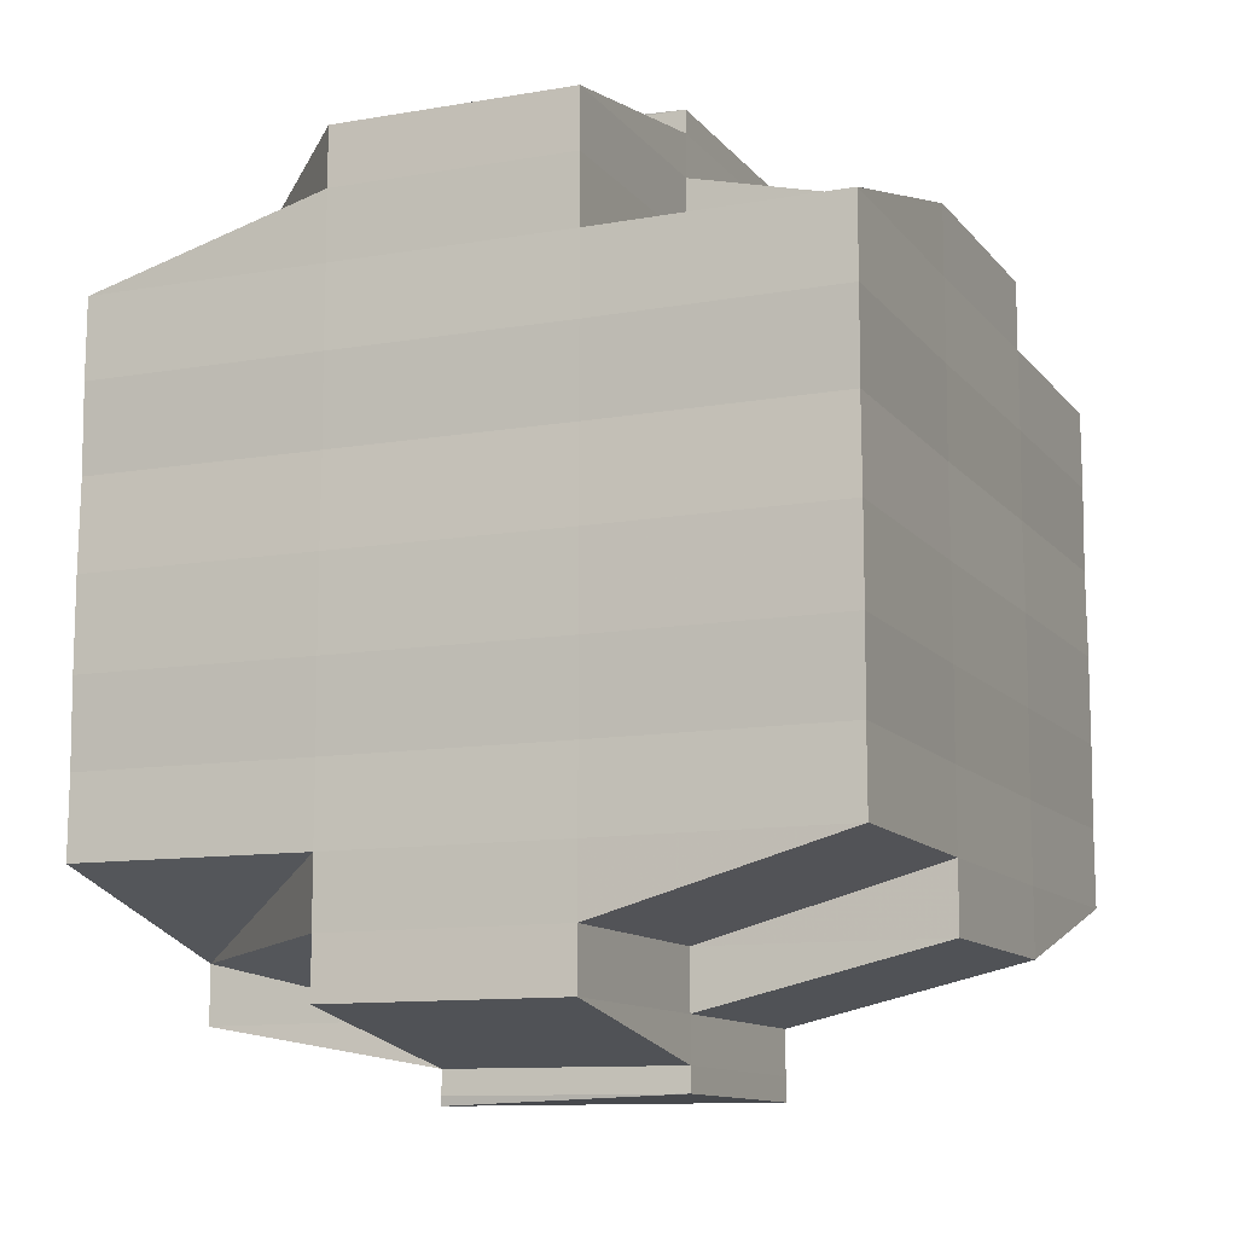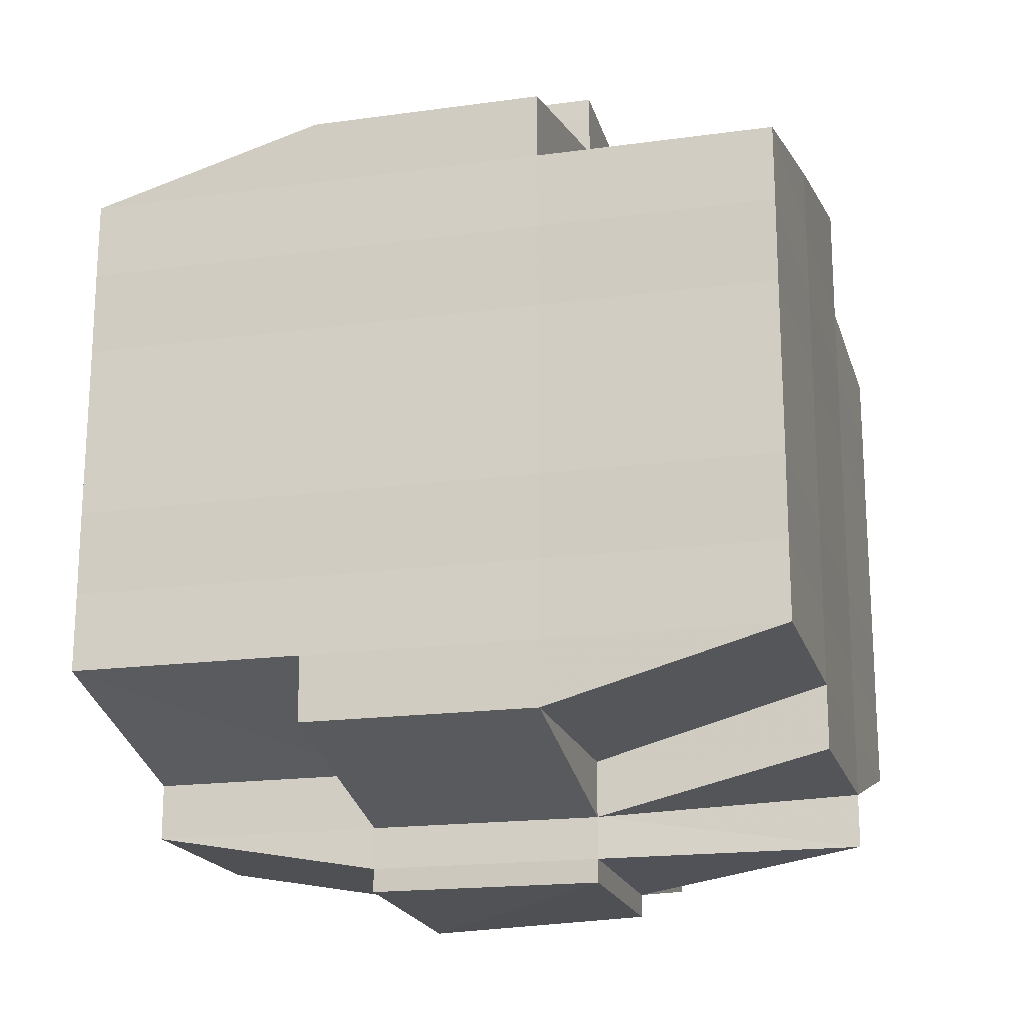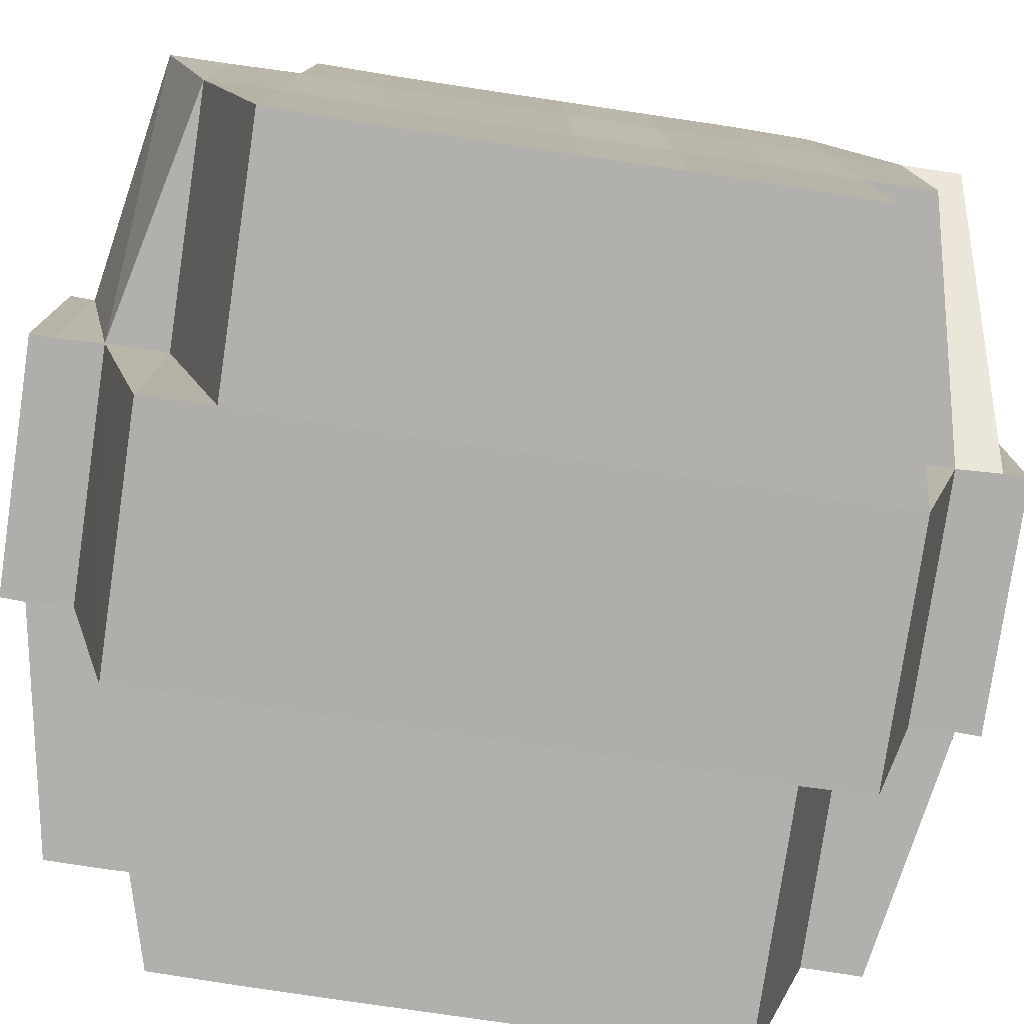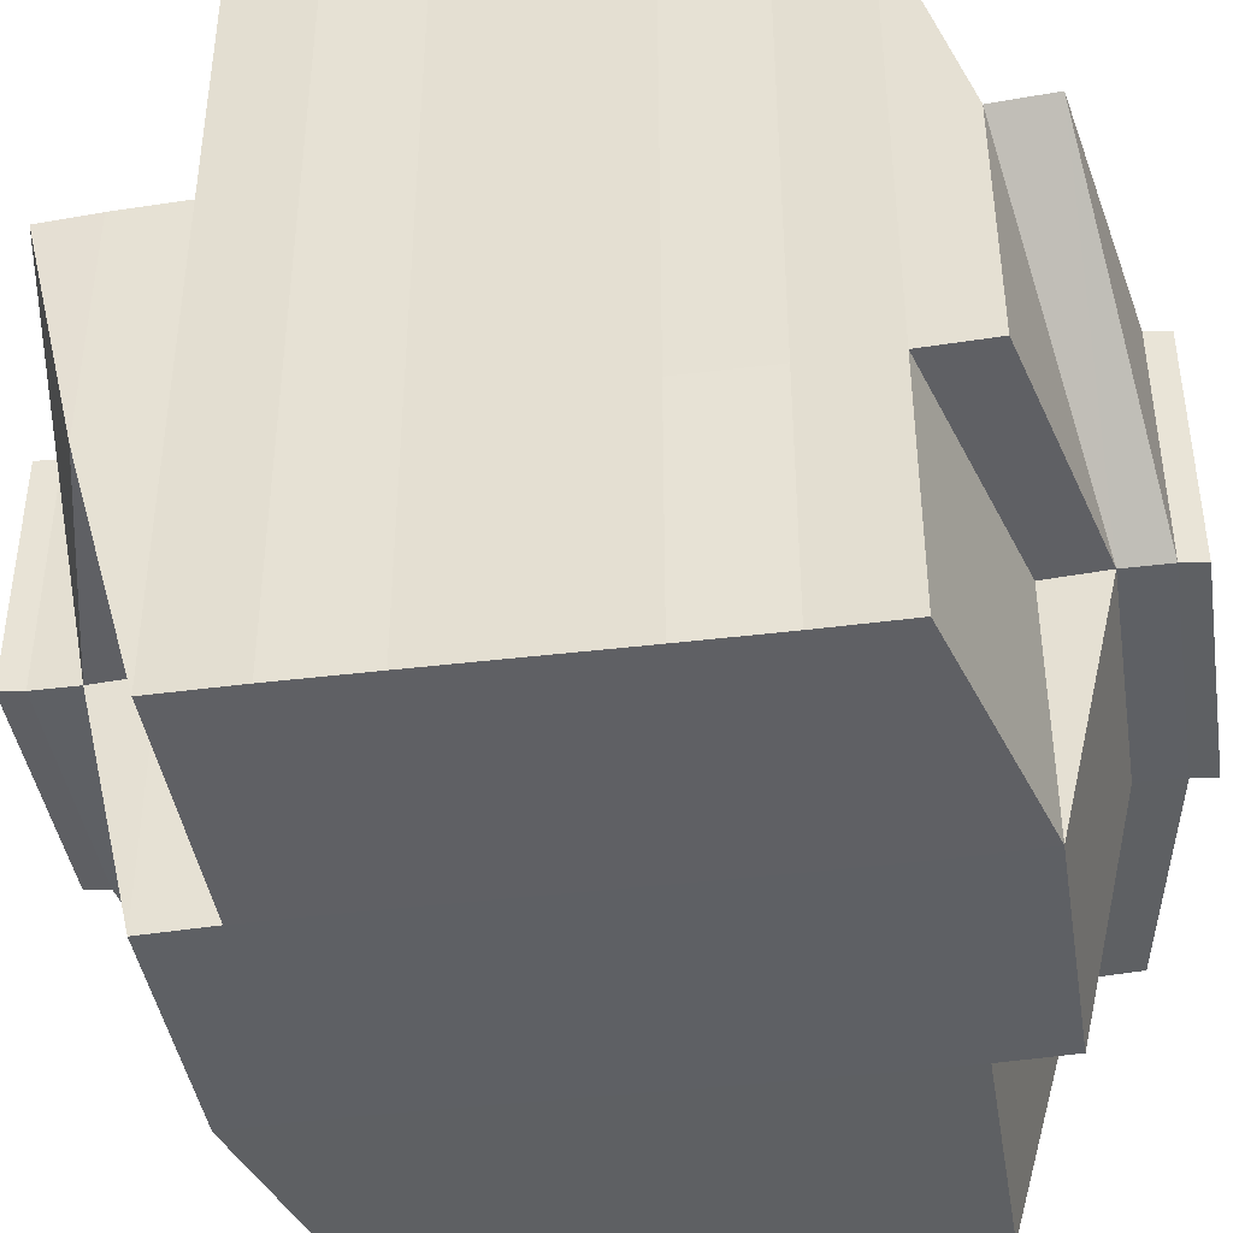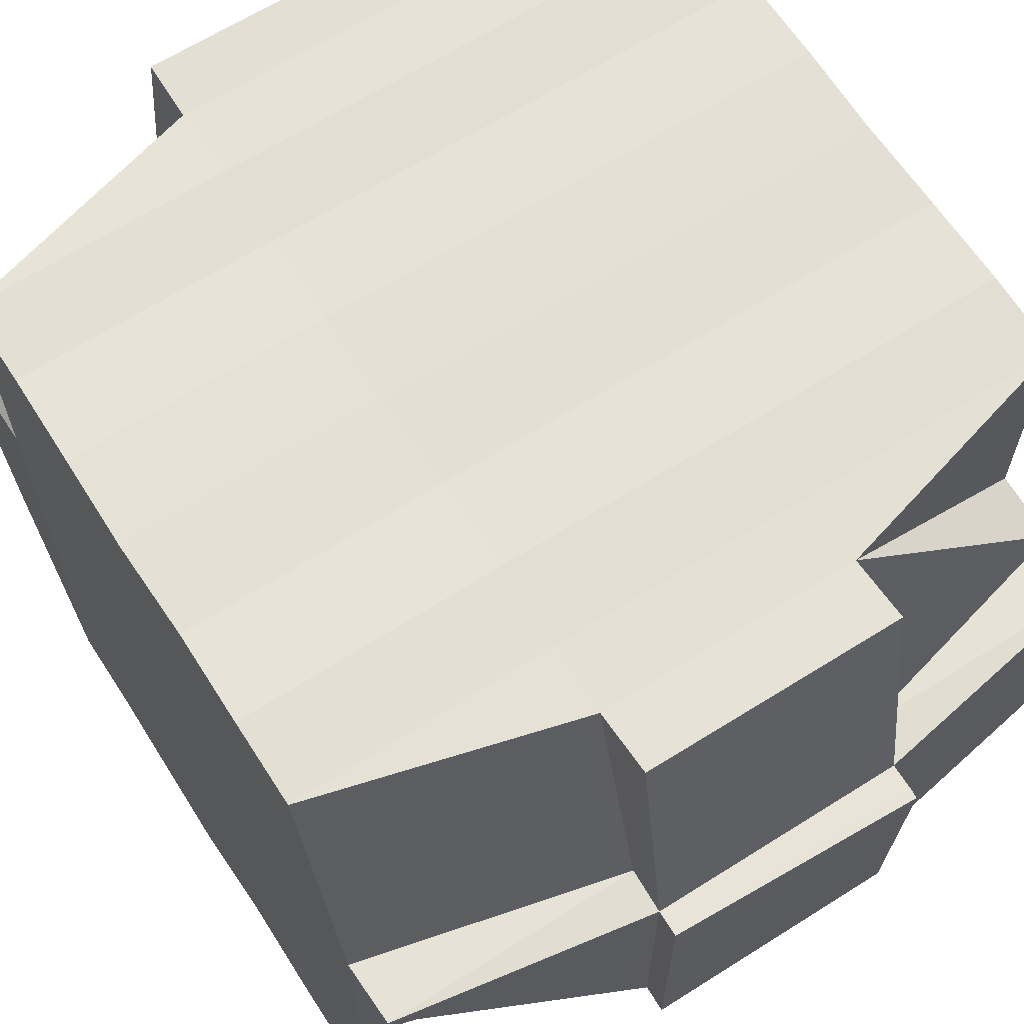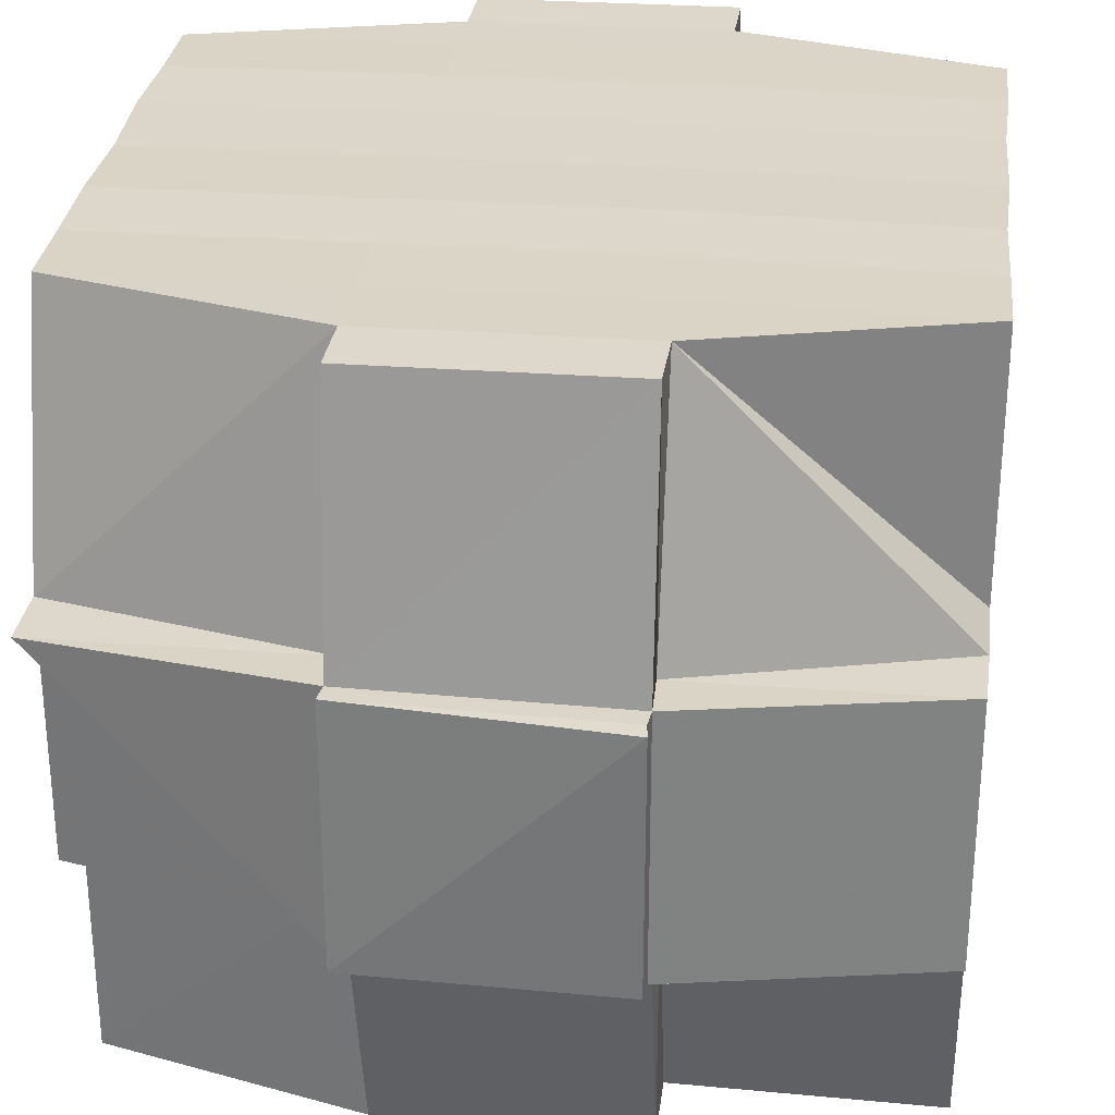
<metadata>
{"format":"obj","ext":"obj","renderer":"f3d","projection":"perspective","resolution":1024,"background":"white","views":[{"elev":-11.5,"azim":-66.9,"up":"+Z"},{"elev":-18.6,"azim":14.8,"up":"+Z"},{"elev":-78.3,"azim":81.6,"up":"+Y"},{"elev":-42.7,"azim":99.1,"up":"+Y"},{"elev":65.1,"azim":147.4,"up":"+Y"},{"elev":29.6,"azim":-173.0,"up":"+Y"}]}
</metadata>
<code>
o 4812
v 2169 1861 17.53
v 2169 1861 17.53
v 2169 1861 17.53
v 2169 1861 17.53
v 2169 1861 17.53
v 2169 1861 17.53
v 2169 1861 17.53
v 2169 1861 17.53
v 2169 1861 17.53
v 2169 1861 17.53
v 2169 1861 17.53
v 2169 1861 17.53
v 2169 1861 17.53
v 2169 1861 17.53
v 2169 1861 17.53
v 2169 1861 17.53
v 2169 1861 17.53
v 2169 1861 17.53
v 2169 1861 17.53
v 2169 1861 17.53
v 2169 1861 17.53
v 2169 1861 17.53
v 2169 1861 17.53
v 2169 1861 17.53
v 2169 1861 17.53
v 2169 1861 17.53
v 2169 1861 17.53
v 2169 1861 17.53
v 2169 1861 17.53
v 2169 1861 17.53
v 2169 1861 17.53
v 2169 1861 17.53
v 2169 1861 17.53
v 2169 1861 17.53
v 2169 1861 17.53
v 2169 1861 17.53
v 2169 1861 17.53
v 2169 1861 17.53
v 2169 1861 17.53
v 2169 1861 17.54
v 2169 1861 17.54
v 2169 1861 17.54
v 2169 1861 17.54
v 2169 1861 17.54
v 2169 1861 17.54
v 2169 1861 17.55
v 2169 1861 17.55
v 2169 1861 17.54
v 2169 1861 17.55
v 2169 1861 17.55
v 2169 1861 17.55
v 2169 1861 17.55
v 2169 1861 17.55
v 2169 1861 17.55
v 2169 1861 17.56
v 2169 1861 17.56
v 2169 1861 17.56
v 2169 1861 17.56
v 2169 1861 17.56
v 2169 1861 17.55
v 2169 1861 17.56
v 2169 1861 17.57
v 2169 1861 17.57
v 2169 1861 17.57
v 2169 1861 17.57
v 2169 1861 17.57
v 2169 1861 17.56
v 2169 1861 17.56
v 2169 1861 17.56
v 2169 1861 17.57
v 2169 1861 17.56
v 2169 1861 17.56
v 2169 1861 17.56
v 2169 1861 17.56
v 2169 1861 17.57
v 2169 1861 17.57
v 2169 1861 17.56
v 2169 1861 17.56
v 2169 1861 17.57
v 2169 1861 17.57
v 2169 1861 17.57
v 2169 1861 17.57
v 2169 1861 17.57
v 2169 1861 17.57
v 2169 1861 17.57
v 2169 1861 17.57
v 2169 1861 17.57
v 2169 1861 17.57
v 2169 1861 17.56
v 2169 1861 17.56
v 2169 1861 17.56
v 2169 1861 17.56
v 2169 1861 17.56
v 2169 1861 17.56
v 2169 1861 17.56
v 2169 1861 17.56
v 2169 1861 17.56
v 2169 1861 17.56
v 2169 1861 17.57
v 2169 1861 17.57
v 2169 1861 17.57
v 2169 1861 17.57
v 2169 1861 17.57
v 2169 1861 17.56
v 2169 1861 17.56
v 2169 1861 17.56
v 2169 1861 17.56
v 2169 1861 17.56
v 2169 1861 17.56
v 2169 1861 17.56
v 2169 1861 17.56
v 2169 1861 17.56
v 2169 1861 17.56
v 2169 1861 17.56
v 2169 1861 17.55
v 2169 1861 17.55
v 2169 1861 17.56
v 2169 1861 17.55
v 2169 1861 17.55
v 2169 1861 17.55
v 2169 1861 17.55
v 2169 1861 17.55
v 2169 1861 17.55
v 2169 1861 17.54
v 2169 1861 17.54
v 2169 1861 17.55
v 2169 1861 17.54
v 2169 1861 17.54
v 2169 1861 17.54
v 2169 1861 17.54
v 2169 1861 17.54
v 2169 1861 17.54
v 2169 1861 17.53
v 2169 1861 17.54
v 2169 1861 17.54
v 2169 1861 17.54
v 2169 1861 17.54
v 2169 1861 17.53
v 2169 1861 17.54
v 2169 1861 17.53
v 2169 1861 17.53
v 2169 1861 17.53
v 2169 1861 17.53
v 2169 1861 17.54
v 2169 1861 17.54
v 2169 1861 17.54
v 2169 1861 17.54
v 2169 1861 17.54
v 2169 1861 17.53
v 2169 1861 17.53
v 2169 1861 17.53
v 2169 1861 17.53
v 2169 1861 17.54
v 2169 1861 17.54
v 2169 1861 17.54
v 2169 1861 17.53
v 2169 1861 17.53
v 2169 1861 17.53
v 2169 1861 17.53
v 2169 1861 17.53
v 2169 1861 17.54
v 2169 1861 17.54
v 2169 1861 17.54
v 2169 1861 17.54
v 2169 1861 17.54
v 2169 1861 17.54
v 2169 1861 17.54
v 2169 1861 17.54
v 2169 1861 17.54
v 2169 1861 17.55
v 2169 1861 17.54
v 2169 1861 17.53
v 2169 1861 17.53
v 2169 1861 17.54
v 2169 1861 17.55
v 2169 1861 17.55
v 2169 1861 17.55
v 2169 1861 17.55
v 2169 1861 17.55
v 2169 1861 17.55
v 2169 1861 17.55
v 2169 1861 17.55
v 2169 1861 17.55
v 2169 1861 17.55
v 2169 1861 17.55
v 2169 1861 17.56
v 2169 1861 17.55
v 2169 1861 17.56
v 2169 1861 17.56
v 2169 1861 17.56
v 2169 1861 17.55
v 2169 1861 17.55
v 2169 1861 17.56
v 2169 1861 17.56
v 2169 1861 17.56
v 2169 1861 17.56
v 2169 1861 17.56
v 2169 1861 17.56
v 2169 1861 17.56
v 2169 1861 17.56
v 2169 1861 17.56
v 2169 1861 17.56
v 2169 1861 17.56
v 2169 1861 17.56
v 2169 1861 17.57
v 2169 1861 17.56
v 2169 1861 17.56
v 2169 1861 17.56
v 2169 1861 17.56
v 2169 1861 17.56
v 2169 1861 17.55
v 2169 1861 17.56
v 2169 1861 17.56
v 2169 1861 17.55
v 2169 1861 17.55
v 2169 1861 17.56
v 2169 1861 17.55
v 2169 1861 17.56
v 2169 1861 17.56
v 2169 1861 17.56
v 2169 1861 17.56
v 2169 1861 17.55
v 2169 1861 17.56
v 2169 1861 17.56
v 2169 1861 17.55
v 2169 1861 17.55
v 2169 1861 17.55
v 2169 1861 17.55
v 2169 1861 17.55
v 2169 1861 17.55
v 2169 1861 17.56
v 2169 1861 17.55
v 2169 1861 17.55
v 2169 1861 17.55
v 2169 1861 17.56
v 2169 1861 17.56
v 2169 1861 17.56
v 2169 1861 17.56
v 2169 1861 17.56
v 2169 1861 17.55
v 2169 1861 17.56
v 2169 1861 17.55
v 2169 1861 17.55
v 2169 1861 17.55
v 2169 1861 17.55
v 2169 1861 17.55
v 2169 1861 17.55
v 2169 1861 17.54
v 2169 1861 17.55
v 2169 1861 17.55
v 2169 1861 17.55
v 2169 1861 17.54
v 2169 1861 17.54
v 2169 1861 17.54
v 2169 1861 17.54
v 2169 1861 17.54
v 2169 1861 17.54
v 2169 1861 17.54
v 2169 1861 17.54
v 2169 1861 17.54
v 2169 1861 17.54
v 2169 1861 17.54
v 2169 1861 17.54
v 2169 1861 17.53
v 2169 1861 17.53
v 2169 1861 17.53
v 2169 1861 17.53
v 2169 1861 17.53
v 2169 1861 17.53
v 2169 1861 17.53
v 2169 1861 17.53
v 2169 1861 17.53
v 2169 1861 17.53
v 2169 1861 17.54
v 2169 1861 17.54
v 2169 1861 17.53
v 2169 1861 17.54
v 2169 1861 17.54
v 2169 1861 17.53
v 2169 1861 17.54
v 2169 1861 17.53
v 2169 1861 17.54
v 2169 1861 17.54
v 2169 1861 17.54
v 2169 1861 17.53
v 2169 1861 17.53
v 2169 1861 17.53
v 2169 1861 17.53
v 2169 1861 17.53
v 2169 1861 17.53
v 2169 1861 17.53
v 2169 1861 17.53
v 2169 1861 17.53
v 2169 1861 17.54
v 2169 1861 17.54
v 2169 1861 17.54
v 2169 1861 17.54
v 2169 1861 17.54
v 2169 1861 17.54
v 2169 1861 17.55
v 2169 1861 17.54
v 2169 1861 17.54
v 2169 1861 17.55
v 2169 1861 17.55
v 2169 1861 17.53
v 2169 1861 17.53
v 2169 1861 17.53
v 2169 1861 17.53
v 2169 1861 17.53
v 2169 1861 17.53
v 2169 1861 17.53
v 2169 1861 17.53
v 2169 1861 17.53
v 2169 1861 17.53
v 2169 1861 17.53
v 2169 1861 17.53
v 2169 1861 17.53
v 2169 1861 17.53
v 2169 1861 17.53
v 2169 1861 17.53
v 2169 1861 17.53
v 2169 1861 17.53
v 2169 1861 17.53
v 2169 1861 17.53
v 2169 1861 17.53
v 2169 1861 17.53
v 2169 1861 17.53
v 2169 1861 17.53
v 2169 1861 17.54
v 2169 1861 17.56
v 2169 1861 17.56
v 2169 1861 17.56
v 2169 1861 17.56
v 2169 1861 17.56
v 2169 1861 17.56
v 2169 1861 17.56
v 2169 1861 17.56
v 2169 1861 17.56
v 2169 1861 17.56
v 2169 1861 17.56
v 2169 1861 17.56
v 2169 1861 17.56
v 2169 1861 17.56
v 2169 1861 17.56
v 2169 1861 17.57
v 2169 1861 17.56
v 2169 1861 17.56
v 2169 1861 17.56
v 2169 1861 17.57
v 2169 1861 17.57
v 2169 1861 17.57
v 2169 1861 17.57
v 2169 1861 17.57
f 1 2 3
f 4 5 2
f 6 7 5
f 8 9 4
f 9 10 11
f 12 8 13
f 14 15 7
f 16 17 3
f 18 19 16
f 20 21 17
f 22 23 21
f 24 25 22
f 26 27 23
f 28 29 20
f 29 30 20
f 31 29 32
f 33 34 30
f 28 35 36
f 30 37 35
f 38 39 37
f 38 40 39
f 41 42 40
f 43 44 42
f 41 43 45
f 46 47 44
f 43 46 48
f 49 50 47
f 46 49 51
f 52 53 50
f 49 52 54
f 55 56 53
f 55 57 56
f 58 59 57
f 52 55 60
f 61 62 58
f 62 63 64
f 63 65 66
f 67 58 68
f 69 61 68
f 70 66 71
f 68 71 72
f 73 72 74
f 75 76 70
f 77 75 78
f 76 79 80
f 81 80 82
f 83 79 84
f 85 84 86
f 87 83 88
f 88 82 89
f 90 89 91
f 92 87 93
f 94 93 95
f 96 92 95
f 95 97 98
f 99 86 97
f 100 101 99
f 101 102 103
f 64 99 104
f 105 100 104
f 104 103 106
f 104 106 107
f 108 107 109
f 110 105 111
f 112 111 55
f 113 110 55
f 114 55 52
f 115 114 52
f 73 114 115
f 115 52 49
f 116 117 115
f 118 115 49
f 119 116 118
f 120 115 118
f 118 49 46
f 121 118 46
f 122 119 121
f 123 118 121
f 121 46 43
f 124 121 43
f 125 122 124
f 126 121 124
f 124 43 41
f 127 124 41
f 128 125 127
f 129 124 127
f 127 41 130
f 130 41 131
f 132 131 133
f 134 127 130
f 135 128 134
f 136 127 134
f 137 134 138
f 134 139 140
f 141 140 142
f 141 134 143
f 144 145 136
f 145 146 147
f 144 147 148
f 149 148 150
f 151 150 152
f 153 154 151
f 155 144 154
f 156 157 152
f 158 159 152
f 160 161 159
f 162 144 155
f 163 164 157
f 163 162 155
f 165 162 163
f 166 167 163
f 167 168 162
f 162 169 144
f 168 170 169
f 171 169 162
f 169 145 144
f 172 163 173
f 174 163 172
f 169 175 145
f 176 175 169
f 170 177 175
f 175 178 145
f 145 178 129
f 178 179 146
f 175 180 178
f 177 181 180
f 182 180 175
f 180 183 178
f 178 183 126
f 183 184 179
f 180 185 183
f 181 186 185
f 187 185 180
f 186 188 189
f 190 189 185
f 185 191 183
f 185 189 191
f 183 191 123
f 191 192 184
f 189 193 191
f 191 193 120
f 193 194 192
f 193 195 194
f 189 196 193
f 196 68 193
f 197 196 189
f 197 198 196
f 199 198 200
f 201 77 197
f 198 202 203
f 204 205 202
f 206 205 207
f 208 197 209
f 209 91 210
f 209 210 211
f 212 208 209
f 213 208 212
f 95 208 213
f 212 209 214
f 214 209 187
f 214 211 215
f 216 95 213
f 213 212 217
f 217 212 214
f 218 95 216
f 219 220 218
f 221 96 216
f 222 223 217
f 216 224 225
f 226 222 227
f 228 217 227
f 229 216 228
f 229 225 230
f 231 216 229
f 227 217 232
f 217 214 232
f 232 214 182
f 232 215 233
f 234 231 229
f 235 231 234
f 235 236 237
f 238 239 236
f 240 241 234
f 234 229 242
f 242 229 243
f 242 230 244
f 245 234 242
f 60 234 245
f 246 240 245
f 245 242 247
f 247 244 248
f 247 242 249
f 250 245 247
f 54 245 250
f 251 246 250
f 250 247 252
f 252 248 253
f 252 247 254
f 255 250 252
f 51 250 255
f 256 251 255
f 255 252 257
f 257 253 258
f 257 252 259
f 260 255 257
f 48 255 260
f 261 256 260
f 260 257 262
f 262 257 263
f 262 258 264
f 265 264 266
f 267 266 268
f 269 270 268
f 271 272 265
f 273 14 265
f 273 262 14
f 274 262 273
f 26 274 273
f 274 260 262
f 45 260 274
f 275 274 276
f 277 261 274
f 14 278 279
f 280 278 281
f 282 283 278
f 278 284 279
f 284 174 279
f 279 174 172
f 279 172 285
f 286 287 285
f 285 288 289
f 290 289 291
f 292 293 291
f 284 294 174
f 278 295 284
f 295 294 284
f 259 295 278
f 294 296 297
f 283 298 295
f 295 299 294
f 254 299 295
f 298 300 299
f 299 301 294
f 294 301 165
f 301 302 296
f 299 303 301
f 300 226 303
f 249 303 299
f 304 233 302
f 303 304 301
f 301 304 171
f 303 227 304
f 243 227 303
f 227 232 304
f 304 232 176
f 305 306 307
f 306 308 309
f 305 310 311
f 310 312 313
f 314 313 315
f 316 317 314
f 317 318 319
f 320 316 321
f 322 323 324
f 325 326 327
f 328 329 326
f 330 331 332
f 333 334 335
f 336 337 334
f 338 339 340
f 341 342 343
f 344 345 342
f 346 347 343
f 348 345 347
f 349 350 351
f 351 352 353

</code>
